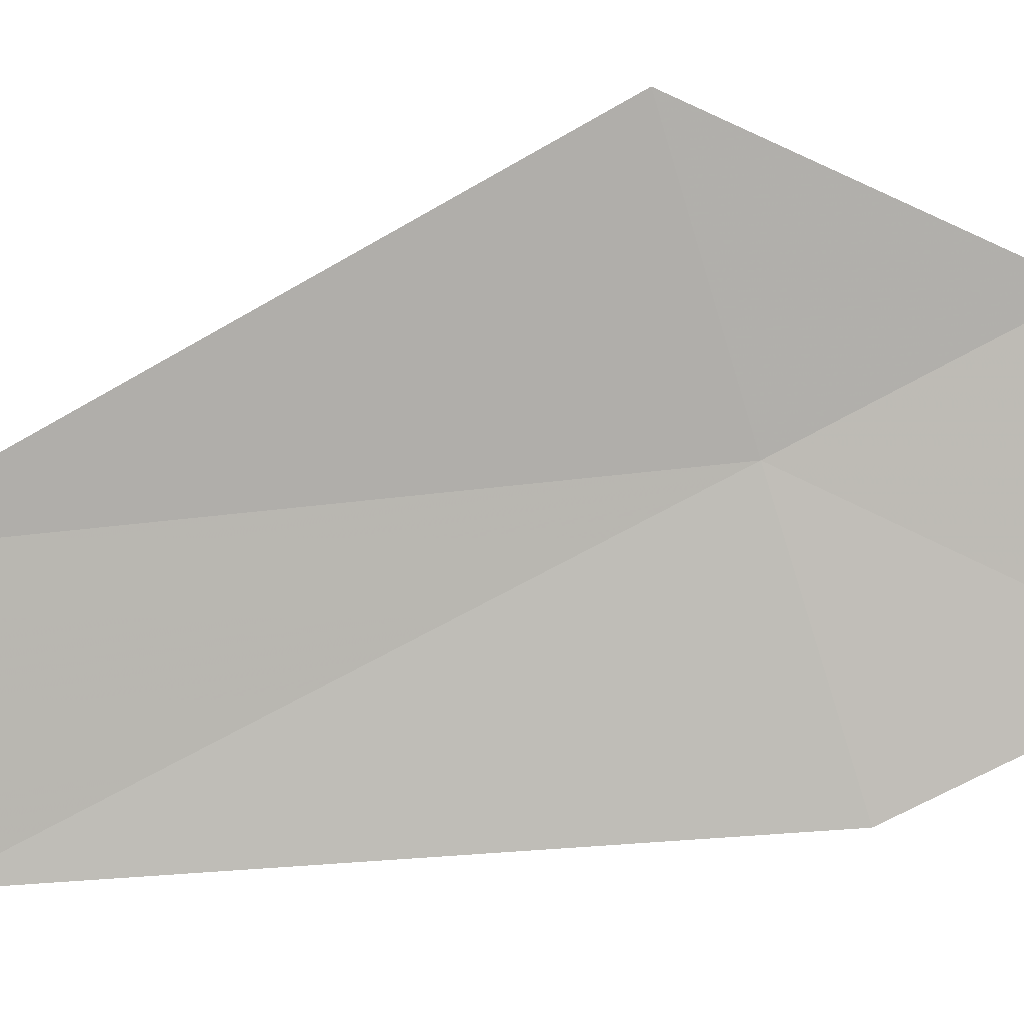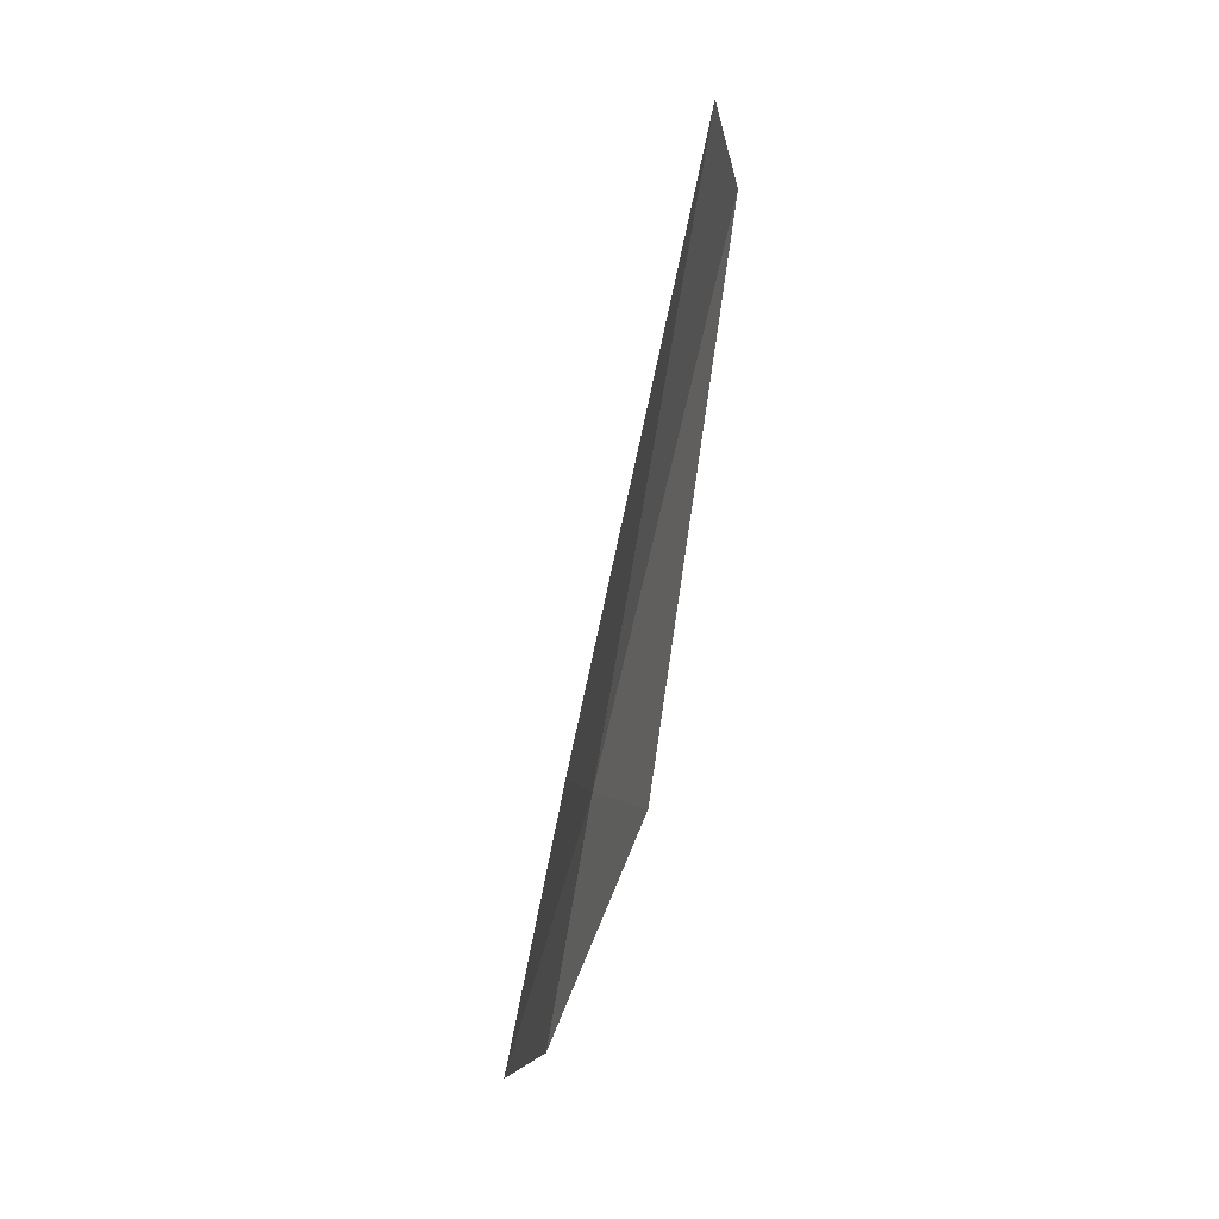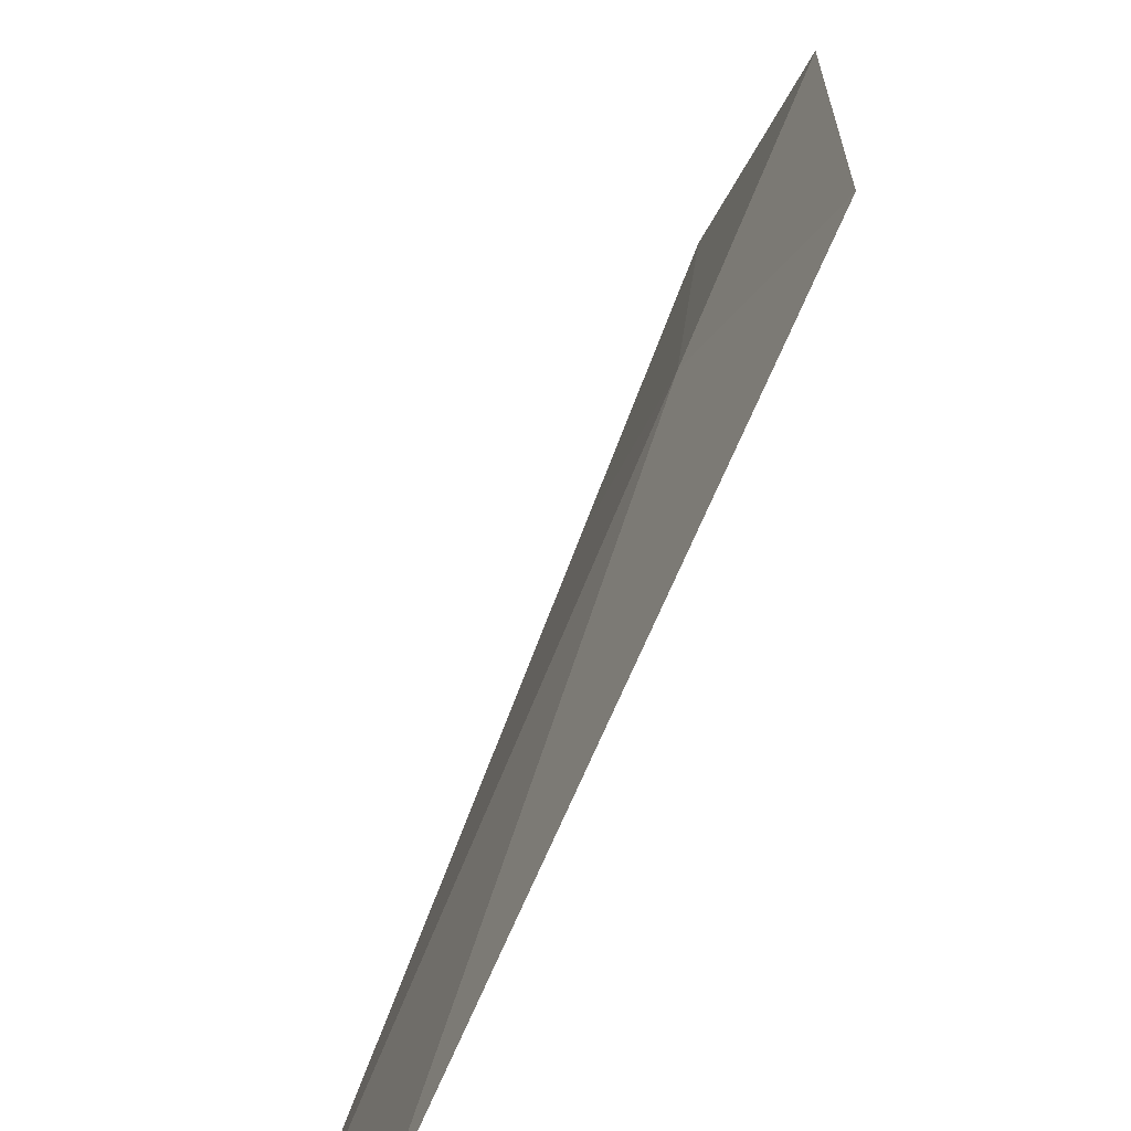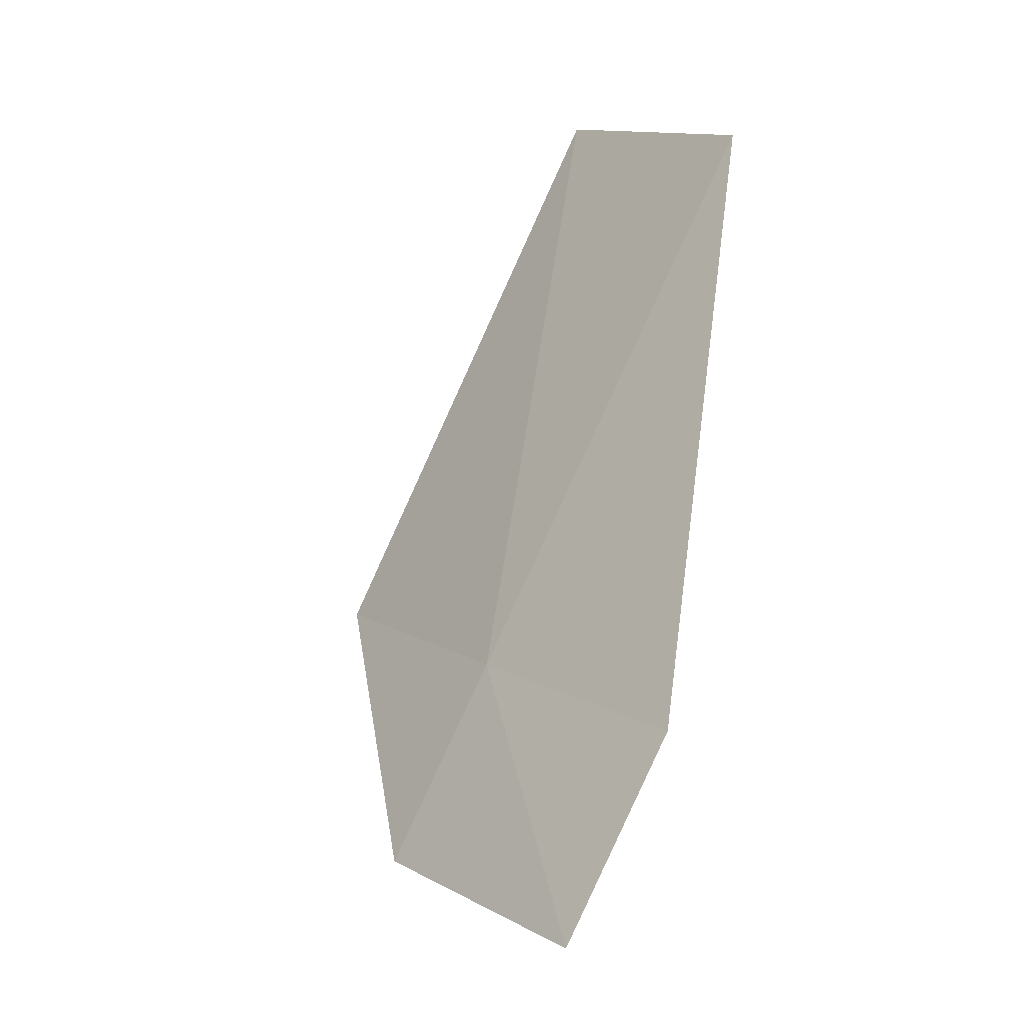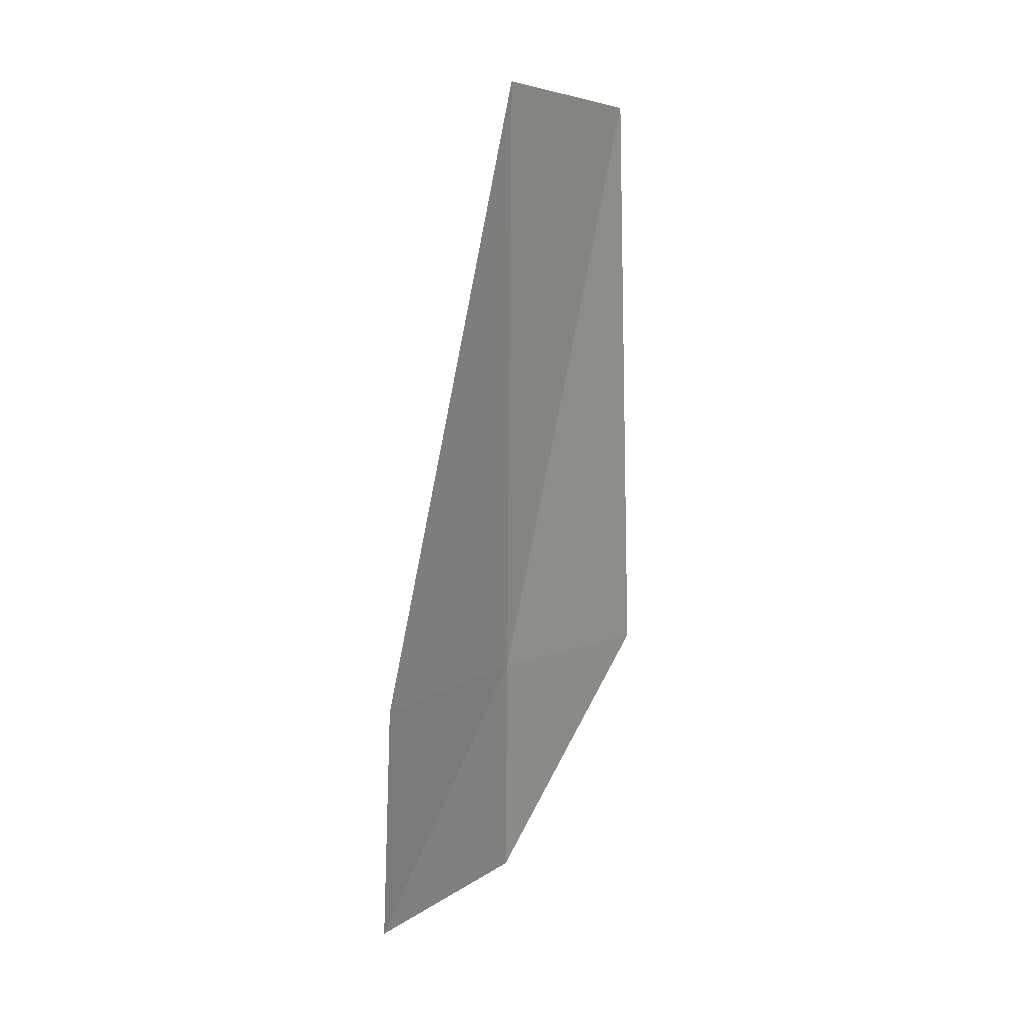
<metadata>
{"format":"obj","ext":"obj","renderer":"f3d","projection":"perspective","resolution":1024,"background":"white","views":[{"elev":-15.2,"azim":103.2,"up":"+Y"},{"elev":-19.5,"azim":-18.4,"up":"+Z"},{"elev":43.2,"azim":27.5,"up":"+Y"},{"elev":-0.8,"azim":-70.0,"up":"+Z"},{"elev":-7.3,"azim":4.2,"up":"+Z"}]}
</metadata>
<code>
v 47.34 32.79 1.085
v 47.02 32.43 0.3143
v 47.07 32.15 0.9317
v 47.32 33.09 0.472
v 47.71 33.4 1.215
v 47.41 32.04 2.665
v 47.71 32.62 2.788
f 1 3 2
f 1 2 4
f 1 4 5
f 1 6 3
f 1 7 6
f 1 5 7

</code>
